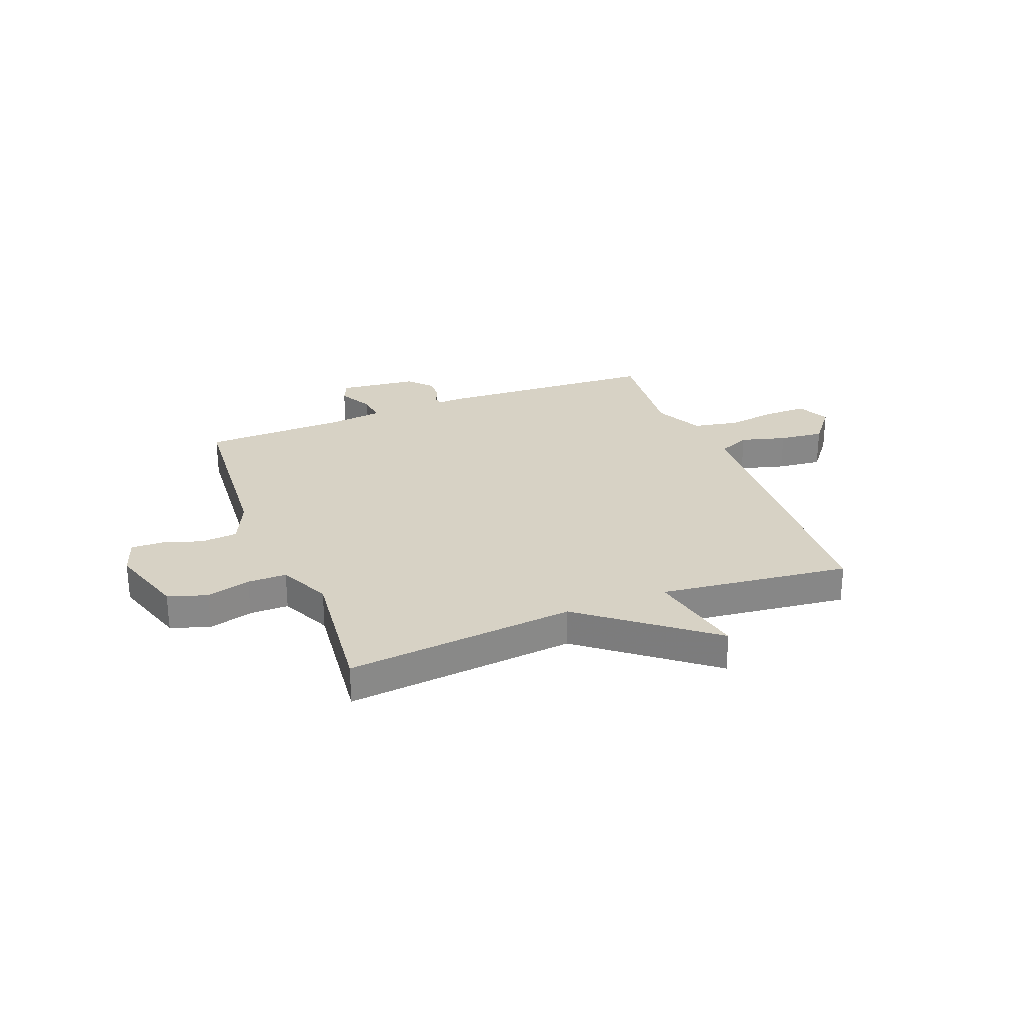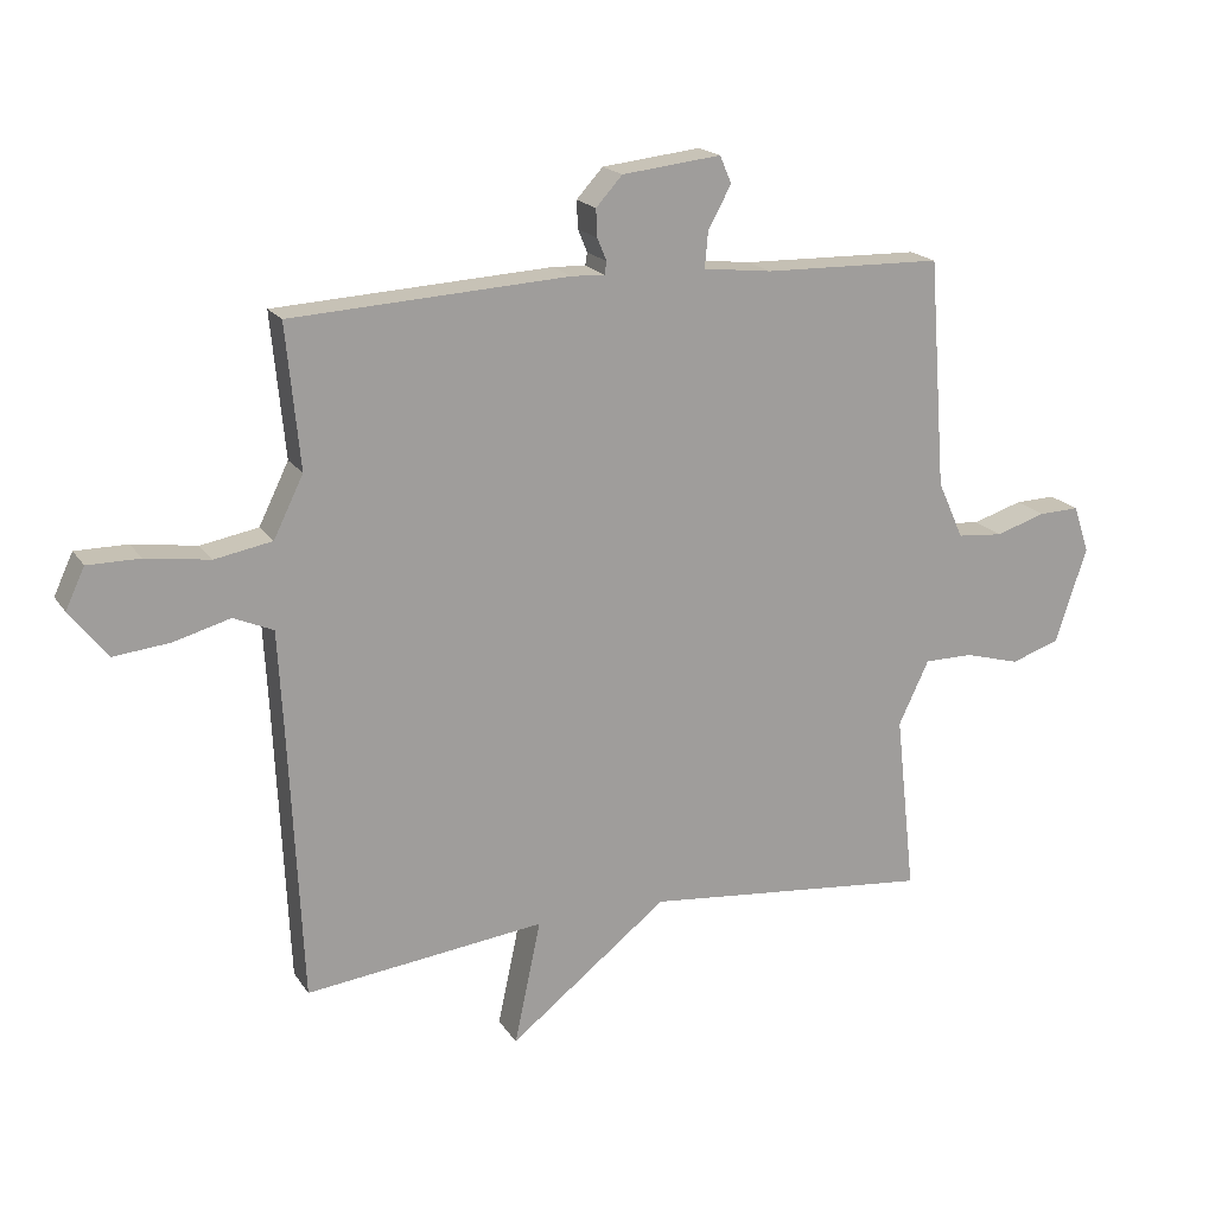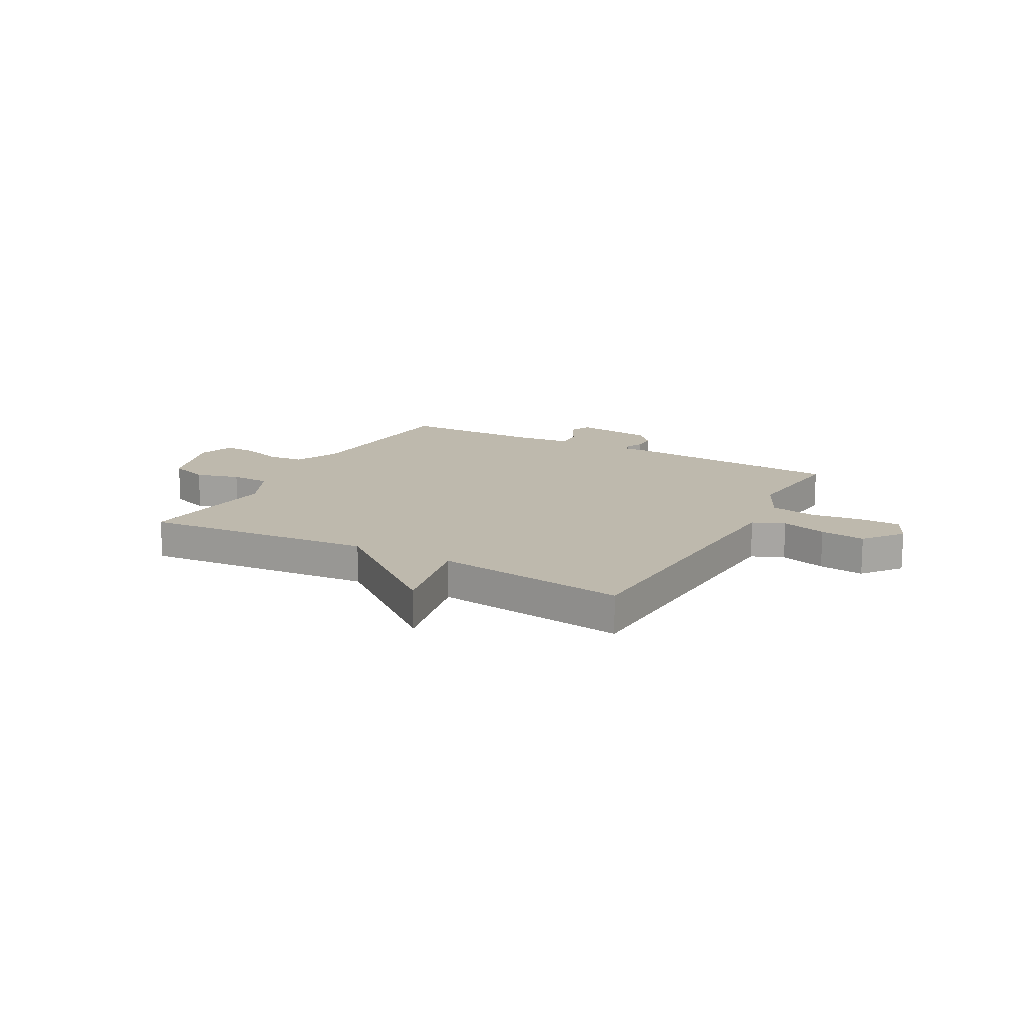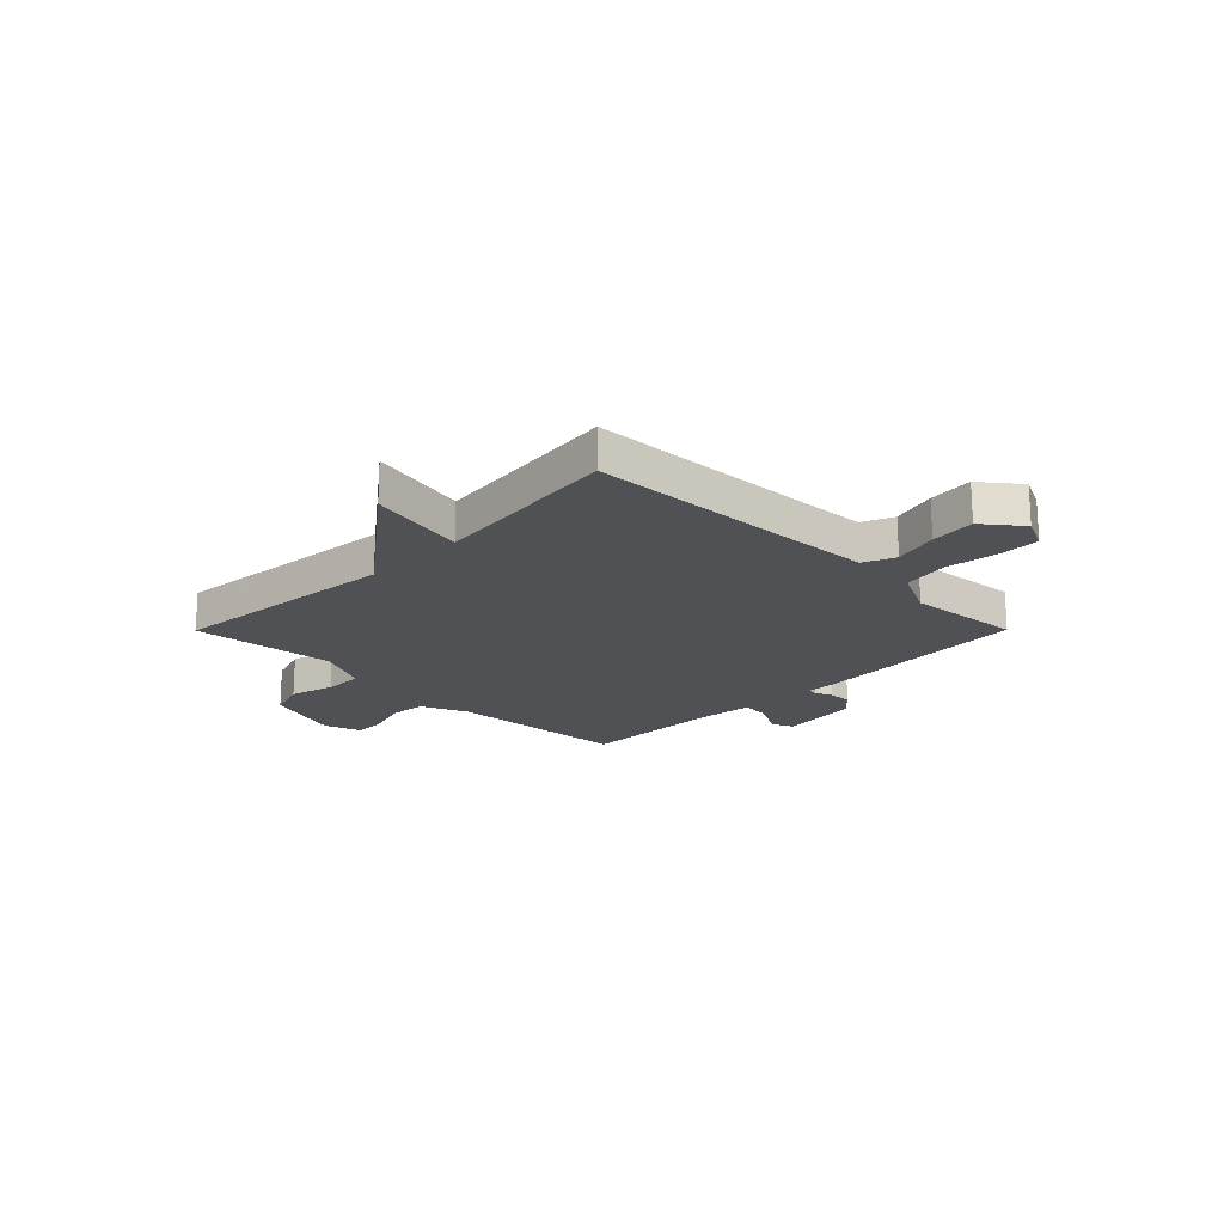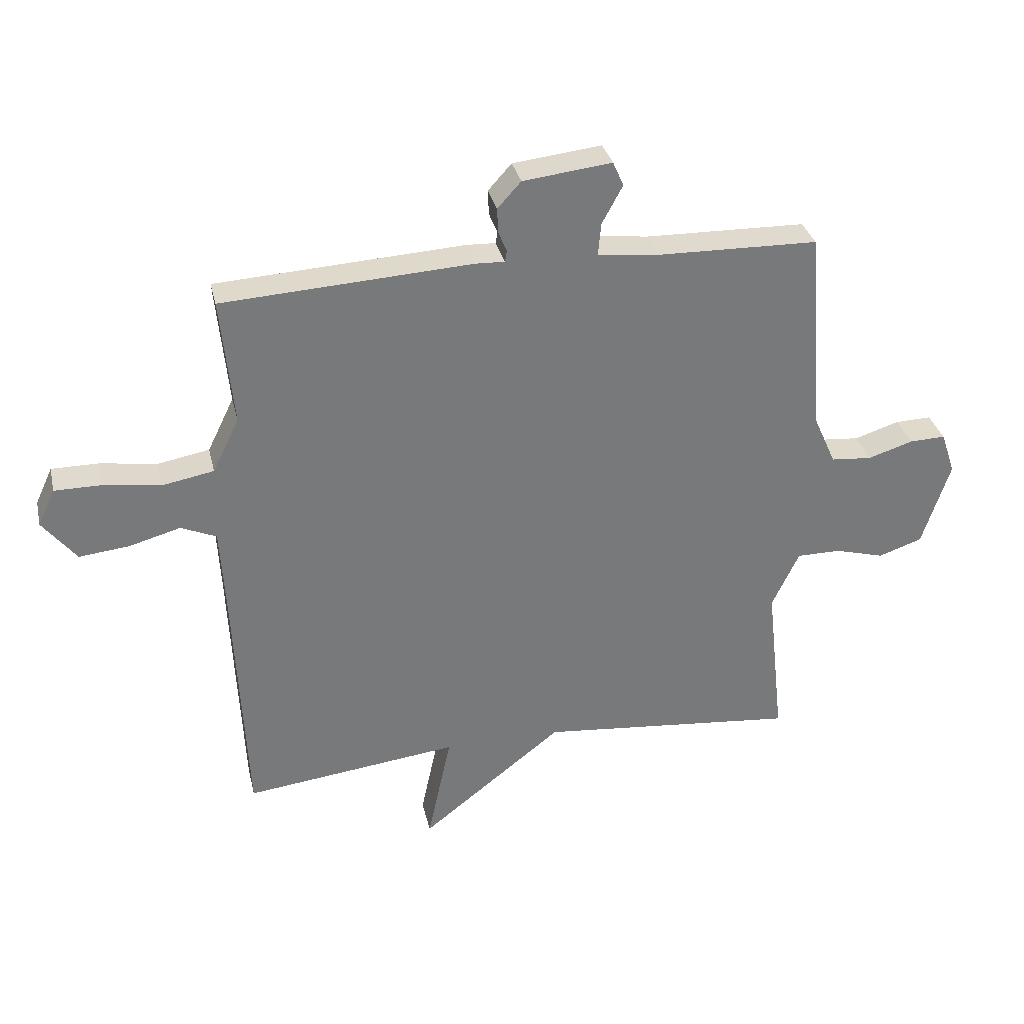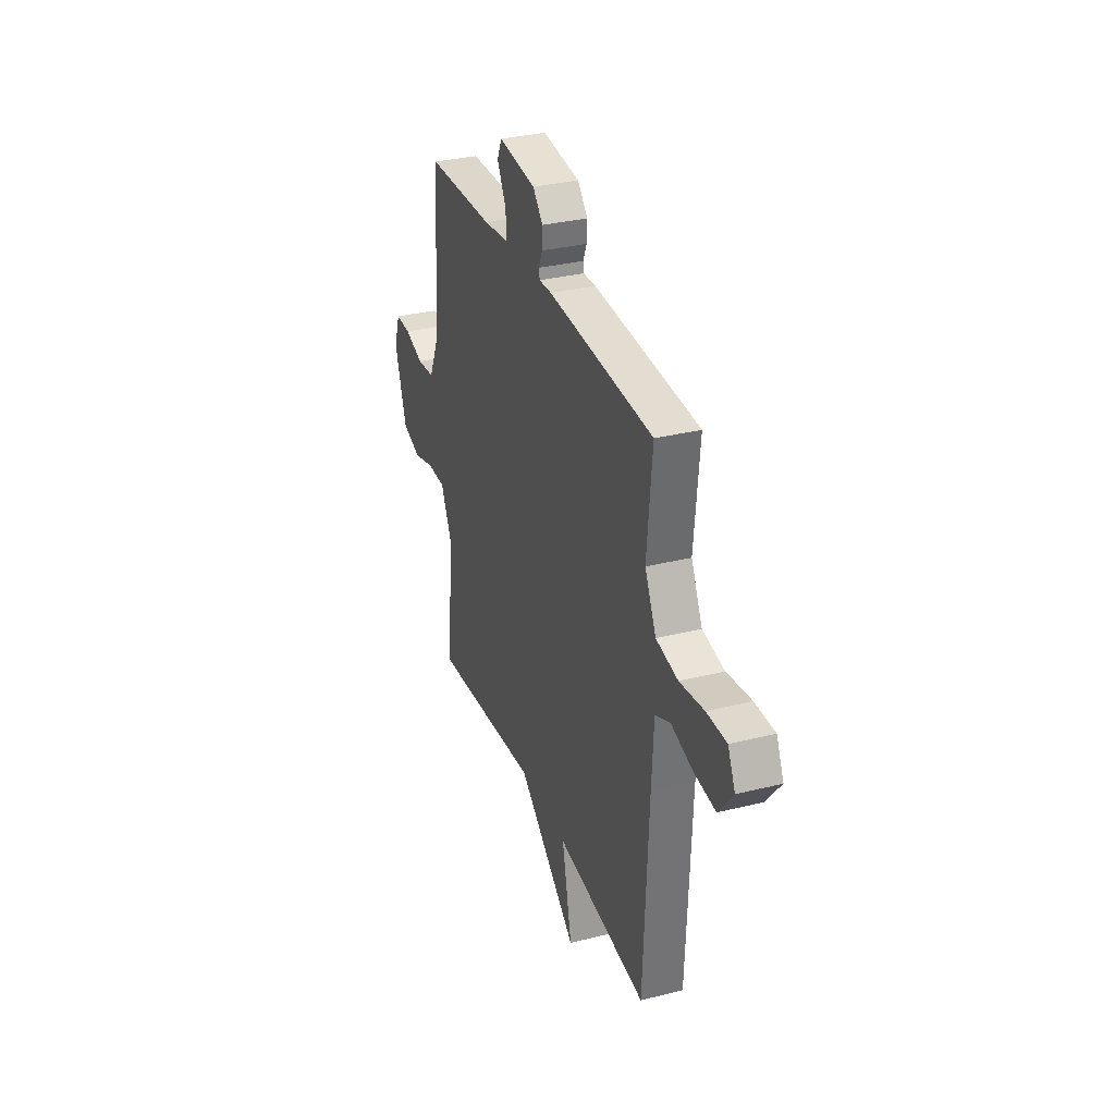
<metadata>
{"format":"obj","ext":"obj","renderer":"f3d","projection":"perspective","resolution":1024,"background":"white","views":[{"elev":27.6,"azim":158.7,"up":"+Y"},{"elev":18.6,"azim":-23.3,"up":"+Z"},{"elev":15.1,"azim":-151.1,"up":"+Y"},{"elev":-19.6,"azim":-134.8,"up":"+Y"},{"elev":32.7,"azim":-12.8,"up":"+Z"},{"elev":31.9,"azim":-109.4,"up":"+Z"}]}
</metadata>
<code>
v -0.5 0.07 0.5
v -0.08 0.07 0.524
v -0.03 0.07 0.522
v -0.027 0.07 0.541
v -0.041 0.07 0.575
v -0.043 0.07 0.617
v -0.003 0.07 0.661
v 0.147 0.07 0.678
v 0.165 0.07 0.637
v 0.13 0.07 0.572
v 0.125 0.07 0.518
v 0.229 0.07 0.506
v 0.5 0.07 0.5
v 0.526 0.07 0.154
v 0.565 0.07 0.067
v 0.634 0.07 0.061
v 0.71 0.07 0.085
v 0.771 0.07 0.087
v 0.795 0.07 0.016
v 0.748 0.07 -0.129
v 0.674 0.07 -0.154
v 0.59 0.07 -0.131
v 0.516 0.07 -0.131
v 0.47 0.07 -0.228
v 0.5 0.07 -0.5
v 0.063 0.07 -0.457
v -0.177 0.07 -0.645
v -0.137 0.07 -0.457
v -0.5 0.07 -0.5
v -0.52 0.07 -0.078
v -0.528 0.07 0.063
v -0.588 0.07 0.089
v -0.674 0.07 0.065
v -0.759 0.07 0.056
v -0.816 0.07 0.128
v -0.787 0.07 0.19
v -0.708 0.07 0.19
v -0.611 0.07 0.176
v -0.524 0.07 0.192
v -0.479 0.07 0.284
v -0.5 0 0.5
v -0.08 0 0.524
v -0.03 0 0.522
v -0.027 0 0.541
v -0.041 0 0.575
v -0.043 0 0.617
v -0.003 0 0.661
v 0.147 0 0.678
v 0.165 0 0.637
v 0.13 0 0.572
v 0.125 0 0.518
v 0.229 0 0.506
v 0.5 0 0.5
v 0.526 0 0.154
v 0.565 0 0.067
v 0.634 0 0.061
v 0.71 0 0.085
v 0.771 0 0.087
v 0.795 0 0.016
v 0.748 0 -0.129
v 0.674 0 -0.154
v 0.59 0 -0.131
v 0.516 0 -0.131
v 0.47 0 -0.228
v 0.5 0 -0.5
v 0.063 0 -0.457
v -0.177 0 -0.645
v -0.137 0 -0.457
v -0.5 0 -0.5
v -0.52 0 -0.078
v -0.528 0 0.063
v -0.588 0 0.089
v -0.674 0 0.065
v -0.759 0 0.056
v -0.816 0 0.128
v -0.787 0 0.19
v -0.708 0 0.19
v -0.611 0 0.176
v -0.524 0 0.192
v -0.479 0 0.284
f 36 37 38
f 35 36 38
f 34 35 38
f 33 34 38
f 32 33 38
f 31 32 38 39
f 30 31 39 40
f 28 29 30 40
f 26 27 28
f 24 25 26
f 1 2 3
f 40 1 3
f 28 40 3
f 26 28 3
f 24 26 3
f 23 24 3
f 20 21 22
f 19 20 22
f 18 19 22
f 17 18 22
f 16 17 22
f 15 16 22 23
f 12 13 14
f 15 23 3
f 14 15 3
f 12 14 3
f 11 12 3
f 8 9 10
f 7 8 10
f 6 7 10
f 5 6 10
f 4 5 10
f 3 4 10 11
f 78 77 76
f 78 76 75
f 78 75 74
f 78 74 73
f 78 73 72
f 79 78 72 71
f 80 79 71 70
f 80 70 69 68
f 68 67 66
f 66 65 64
f 43 42 41
f 43 41 80
f 43 80 68
f 43 68 66
f 43 66 64
f 43 64 63
f 62 61 60
f 62 60 59
f 62 59 58
f 62 58 57
f 62 57 56
f 63 62 56 55
f 54 53 52
f 43 63 55
f 43 55 54
f 43 54 52
f 43 52 51
f 50 49 48
f 50 48 47
f 50 47 46
f 50 46 45
f 50 45 44
f 51 50 44 43
f 1 41 42 2
f 2 42 43 3
f 3 43 44 4
f 4 44 45 5
f 5 45 46 6
f 6 46 47 7
f 7 47 48 8
f 8 48 49 9
f 9 49 50 10
f 10 50 51 11
f 11 51 52 12
f 12 52 53 13
f 13 53 54 14
f 14 54 55 15
f 15 55 56 16
f 16 56 57 17
f 17 57 58 18
f 18 58 59 19
f 19 59 60 20
f 20 60 61 21
f 21 61 62 22
f 22 62 63 23
f 23 63 64 24
f 24 64 65 25
f 25 65 66 26
f 26 66 67 27
f 27 67 68 28
f 28 68 69 29
f 29 69 70 30
f 30 70 71 31
f 31 71 72 32
f 32 72 73 33
f 33 73 74 34
f 34 74 75 35
f 35 75 76 36
f 36 76 77 37
f 37 77 78 38
f 38 78 79 39
f 39 79 80 40
f 40 80 41 1

</code>
